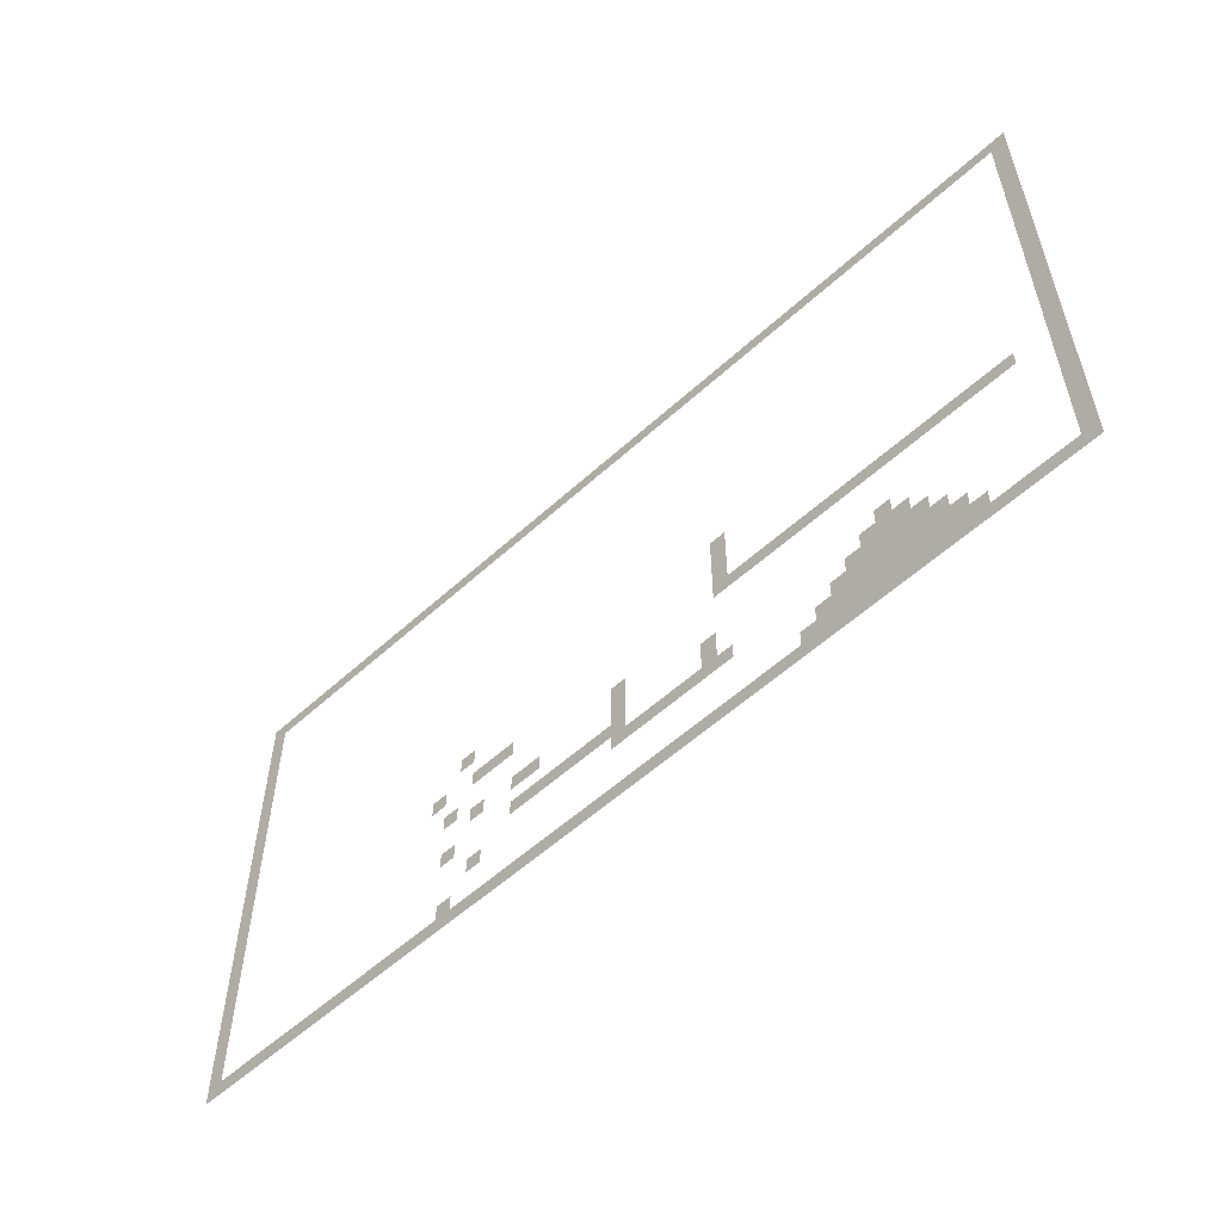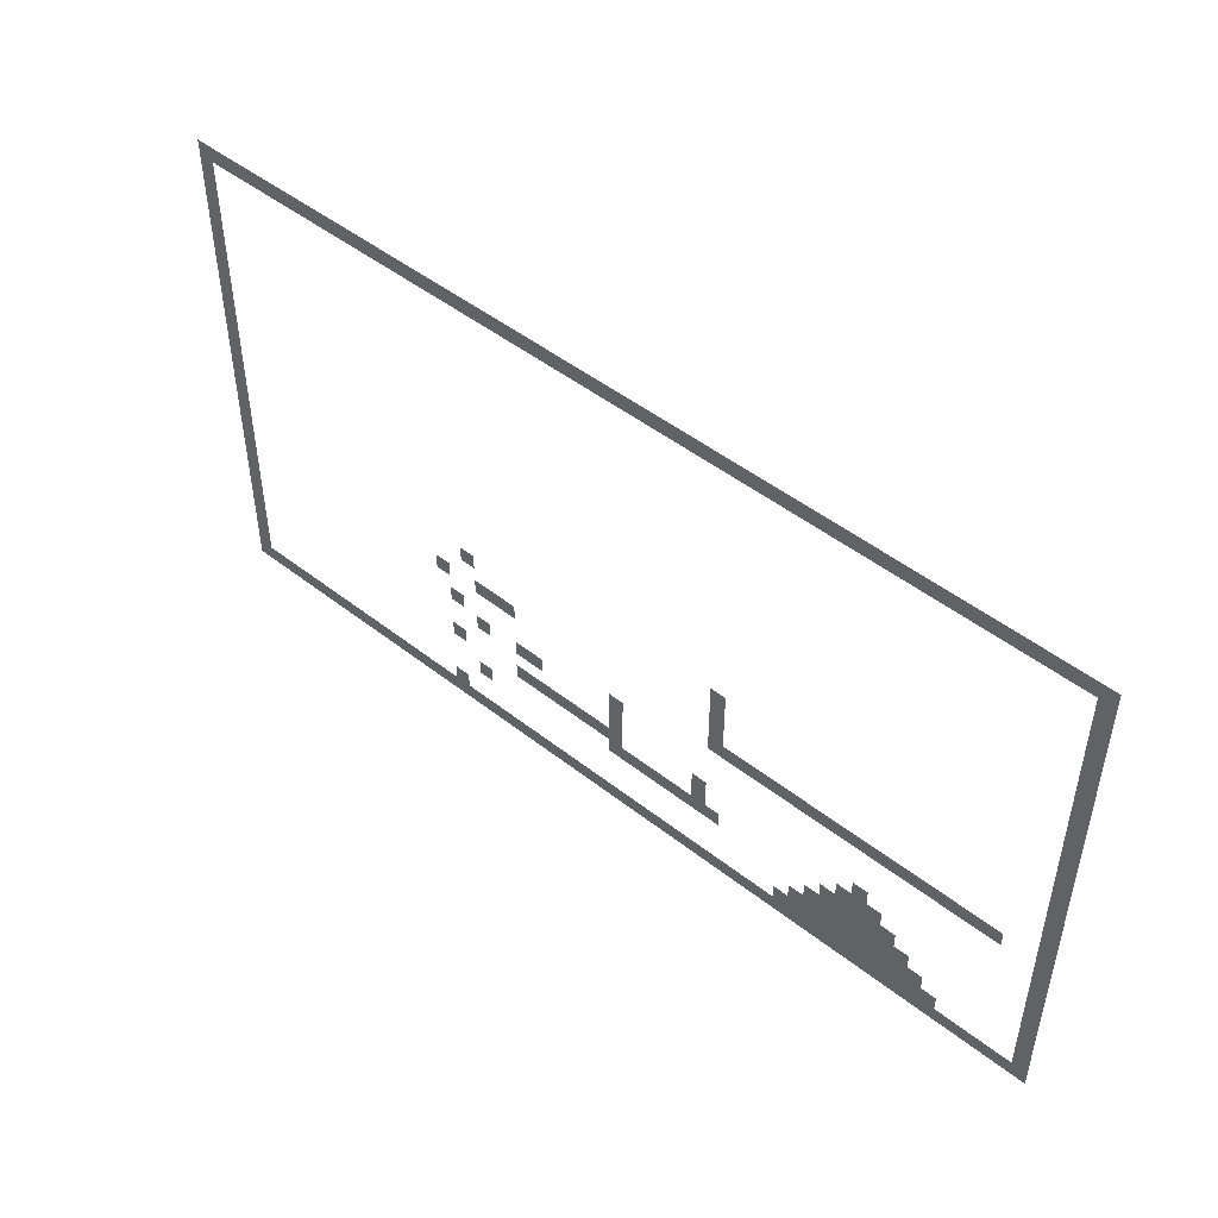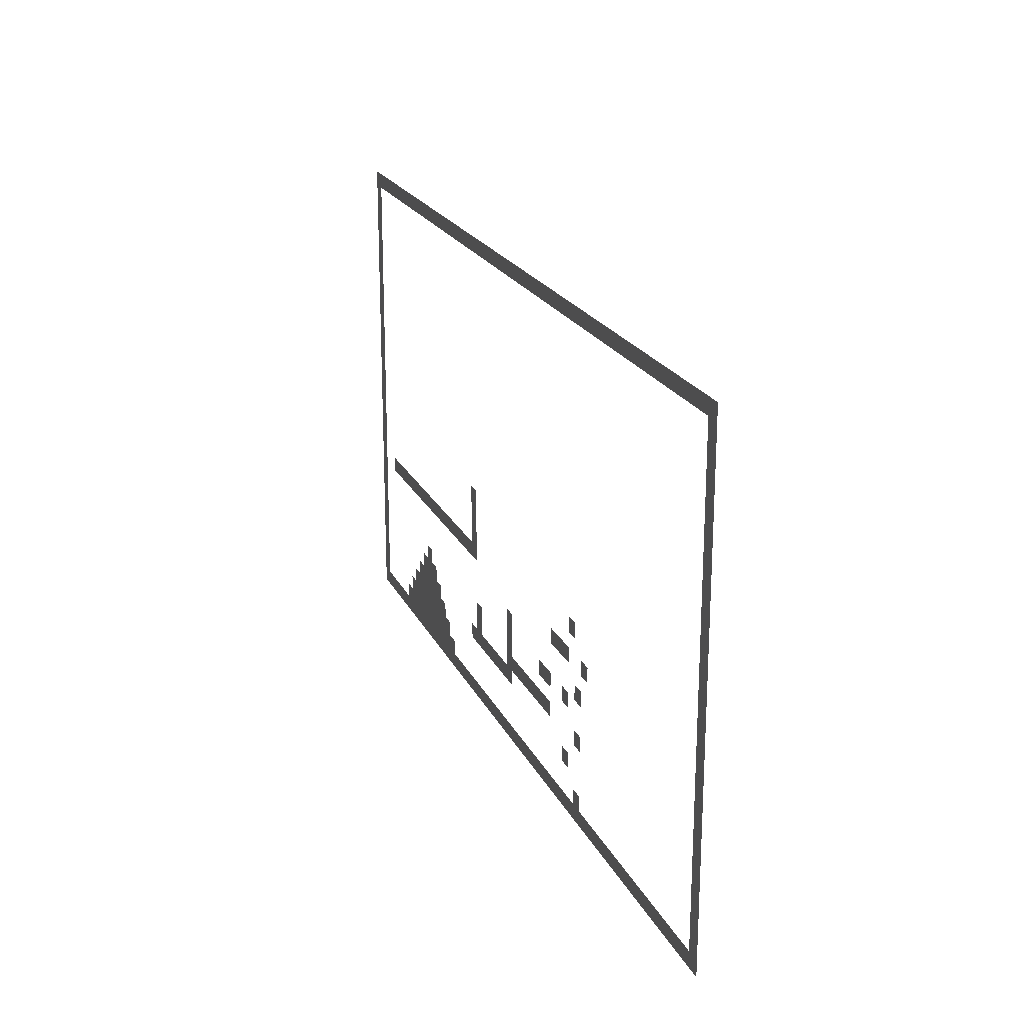
<metadata>
{"format":"obj","ext":"obj","renderer":"f3d","projection":"perspective","resolution":1024,"background":"white","views":[{"elev":-55.9,"azim":43.7,"up":"+Y"},{"elev":48.4,"azim":41.2,"up":"+Y"},{"elev":20.9,"azim":-109.7,"up":"+Y"}]}
</metadata>
<code>
v 0 -1 0
v -1 -1 0
v -1 0 0
v 0 0 0
v -2 -1 0
v -2 0 0
v -3 -1 0
v -3 0 0
v -4 -1 0
v -4 0 0
v -5 -1 0
v -5 0 0
v -6 -1 0
v -6 0 0
v -7 -1 0
v -7 0 0
v -8 -1 0
v -8 0 0
v -9 -1 0
v -9 0 0
v -10 -1 0
v -10 0 0
v -11 -1 0
v -11 0 0
v -12 -1 0
v -12 0 0
v -13 -1 0
v -13 0 0
v -14 -1 0
v -14 0 0
v -15 -1 0
v -15 0 0
v -16 -1 0
v -16 0 0
v -17 -1 0
v -17 0 0
v -18 -1 0
v -18 0 0
v -19 -1 0
v -19 0 0
v -20 -1 0
v -20 0 0
v -21 -1 0
v -21 0 0
v -22 -1 0
v -22 0 0
v -23 -1 0
v -23 0 0
v -24 -1 0
v -24 0 0
v -25 -1 0
v -25 0 0
v -26 -1 0
v -26 0 0
v -27 -1 0
v -27 0 0
v -28 -1 0
v -28 0 0
v -29 -1 0
v -29 0 0
v -30 -1 0
v -30 0 0
v -31 -1 0
v -31 0 0
v -32 -1 0
v -32 0 0
v -33 -1 0
v -33 0 0
v -34 -1 0
v -34 0 0
v -35 -1 0
v -35 0 0
v -36 -1 0
v -36 0 0
v -37 -1 0
v -37 0 0
v -38 -1 0
v -38 0 0
v -39 -1 0
v -39 0 0
v -40 -1 0
v -40 0 0
v -41 -1 0
v -41 0 0
v -42 -1 0
v -42 0 0
v -43 -1 0
v -43 0 0
v -44 -1 0
v -44 0 0
v -45 -1 0
v -45 0 0
v -46 -1 0
v -46 0 0
v -47 -1 0
v -47 0 0
v -48 -1 0
v -48 0 0
v -49 -1 0
v -49 0 0
v -50 -1 0
v -50 0 0
v -51 -1 0
v -51 0 0
v -52 -1 0
v -52 0 0
v -53 -1 0
v -53 0 0
v -54 -1 0
v -54 0 0
v -55 -1 0
v -55 0 0
v -56 -1 0
v -56 0 0
v -57 -1 0
v -57 0 0
v -58 -1 0
v -58 0 0
v 0 -2 0
v -1 -2 0
v -57 -2 0
v -58 -2 0
v 0 -3 0
v -1 -3 0
v -57 -3 0
v -58 -3 0
v 0 -4 0
v -1 -4 0
v -57 -4 0
v -58 -4 0
v 0 -5 0
v -1 -5 0
v -57 -5 0
v -58 -5 0
v 0 -6 0
v -1 -6 0
v -57 -6 0
v -58 -6 0
v 0 -7 0
v -1 -7 0
v -57 -7 0
v -58 -7 0
v 0 -8 0
v -1 -8 0
v -57 -8 0
v -58 -8 0
v 0 -9 0
v -1 -9 0
v -57 -9 0
v -58 -9 0
v 0 -10 0
v -1 -10 0
v -57 -10 0
v -58 -10 0
v 0 -11 0
v -1 -11 0
v -57 -11 0
v -58 -11 0
v 0 -12 0
v -1 -12 0
v -57 -12 0
v -58 -12 0
v 0 -13 0
v -1 -13 0
v -57 -13 0
v -58 -13 0
v 0 -14 0
v -1 -14 0
v -57 -14 0
v -58 -14 0
v 0 -15 0
v -1 -15 0
v -57 -15 0
v -58 -15 0
v 0 -16 0
v -1 -16 0
v -57 -16 0
v -58 -16 0
v 0 -17 0
v -1 -17 0
v -57 -17 0
v -58 -17 0
v 0 -18 0
v -1 -18 0
v -21 -18 0
v -22 -18 0
v -22 -17 0
v -21 -17 0
v -57 -18 0
v -58 -18 0
v 0 -19 0
v -1 -19 0
v -21 -19 0
v -22 -19 0
v -57 -19 0
v -58 -19 0
v 0 -20 0
v -1 -20 0
v -21 -20 0
v -22 -20 0
v -39 -20 0
v -40 -20 0
v -40 -19 0
v -39 -19 0
v -57 -20 0
v -58 -20 0
v 0 -21 0
v -1 -21 0
v -21 -21 0
v -22 -21 0
v -57 -21 0
v -58 -21 0
v 0 -22 0
v -1 -22 0
v -3 -22 0
v -4 -22 0
v -4 -21 0
v -3 -21 0
v -5 -22 0
v -5 -21 0
v -6 -22 0
v -6 -21 0
v -7 -22 0
v -7 -21 0
v -8 -22 0
v -8 -21 0
v -9 -22 0
v -9 -21 0
v -10 -22 0
v -10 -21 0
v -11 -22 0
v -11 -21 0
v -12 -22 0
v -12 -21 0
v -13 -22 0
v -13 -21 0
v -14 -22 0
v -14 -21 0
v -15 -22 0
v -15 -21 0
v -16 -22 0
v -16 -21 0
v -17 -22 0
v -17 -21 0
v -18 -22 0
v -18 -21 0
v -19 -22 0
v -19 -21 0
v -20 -22 0
v -20 -21 0
v -21 -22 0
v -22 -22 0
v -36 -22 0
v -37 -22 0
v -37 -21 0
v -36 -21 0
v -38 -22 0
v -38 -21 0
v -39 -22 0
v -39 -21 0
v -41 -22 0
v -42 -22 0
v -42 -21 0
v -41 -21 0
v -57 -22 0
v -58 -22 0
v 0 -23 0
v -1 -23 0
v -57 -23 0
v -58 -23 0
v 0 -24 0
v -1 -24 0
v -28 -24 0
v -29 -24 0
v -29 -23 0
v -28 -23 0
v -40 -24 0
v -41 -24 0
v -41 -23 0
v -40 -23 0
v -57 -24 0
v -58 -24 0
v 0 -25 0
v -1 -25 0
v -28 -25 0
v -29 -25 0
v -34 -25 0
v -35 -25 0
v -35 -24 0
v -34 -24 0
v -36 -25 0
v -36 -24 0
v -38 -25 0
v -39 -25 0
v -39 -24 0
v -38 -24 0
v -57 -25 0
v -58 -25 0
v 0 -26 0
v -1 -26 0
v -11 -26 0
v -12 -26 0
v -12 -25 0
v -11 -25 0
v -22 -26 0
v -23 -26 0
v -23 -25 0
v -22 -25 0
v -28 -26 0
v -29 -26 0
v -57 -26 0
v -58 -26 0
v 0 -27 0
v -1 -27 0
v -10 -27 0
v -11 -27 0
v -10 -26 0
v -12 -27 0
v -13 -27 0
v -13 -26 0
v -22 -27 0
v -23 -27 0
v -28 -27 0
v -29 -27 0
v -30 -27 0
v -30 -26 0
v -31 -27 0
v -31 -26 0
v -32 -27 0
v -32 -26 0
v -33 -27 0
v -33 -26 0
v -34 -27 0
v -34 -26 0
v -35 -27 0
v -35 -26 0
v -36 -27 0
v -36 -26 0
v -40 -27 0
v -41 -27 0
v -41 -26 0
v -40 -26 0
v -57 -27 0
v -58 -27 0
v 0 -28 0
v -1 -28 0
v -9 -28 0
v -10 -28 0
v -9 -27 0
v -11 -28 0
v -12 -28 0
v -13 -28 0
v -14 -28 0
v -14 -27 0
v -21 -28 0
v -22 -28 0
v -21 -27 0
v -23 -28 0
v -24 -28 0
v -24 -27 0
v -25 -28 0
v -25 -27 0
v -26 -28 0
v -26 -27 0
v -27 -28 0
v -27 -27 0
v -28 -28 0
v -29 -28 0
v -57 -28 0
v -58 -28 0
v 0 -29 0
v -1 -29 0
v -8 -29 0
v -9 -29 0
v -8 -28 0
v -10 -29 0
v -11 -29 0
v -12 -29 0
v -13 -29 0
v -14 -29 0
v -15 -29 0
v -15 -28 0
v -38 -29 0
v -39 -29 0
v -39 -28 0
v -38 -28 0
v -57 -29 0
v -58 -29 0
v 0 -30 0
v -1 -30 0
v -7 -30 0
v -8 -30 0
v -7 -29 0
v -9 -30 0
v -10 -30 0
v -11 -30 0
v -12 -30 0
v -13 -30 0
v -14 -30 0
v -15 -30 0
v -16 -30 0
v -16 -29 0
v -57 -30 0
v -58 -30 0
v 0 -31 0
v -1 -31 0
v -6 -31 0
v -7 -31 0
v -6 -30 0
v -8 -31 0
v -9 -31 0
v -10 -31 0
v -11 -31 0
v -12 -31 0
v -13 -31 0
v -14 -31 0
v -15 -31 0
v -16 -31 0
v -17 -31 0
v -17 -30 0
v -40 -31 0
v -41 -31 0
v -41 -30 0
v -40 -30 0
v -57 -31 0
v -58 -31 0
v 0 -32 0
v -1 -32 0
v -2 -32 0
v -2 -31 0
v -3 -32 0
v -3 -31 0
v -4 -32 0
v -4 -31 0
v -5 -32 0
v -5 -31 0
v -6 -32 0
v -7 -32 0
v -8 -32 0
v -9 -32 0
v -10 -32 0
v -11 -32 0
v -12 -32 0
v -13 -32 0
v -14 -32 0
v -15 -32 0
v -16 -32 0
v -17 -32 0
v -18 -32 0
v -18 -31 0
v -19 -32 0
v -19 -31 0
v -20 -32 0
v -20 -31 0
v -21 -32 0
v -21 -31 0
v -22 -32 0
v -22 -31 0
v -23 -32 0
v -23 -31 0
v -24 -32 0
v -24 -31 0
v -25 -32 0
v -25 -31 0
v -26 -32 0
v -26 -31 0
v -27 -32 0
v -27 -31 0
v -28 -32 0
v -28 -31 0
v -29 -32 0
v -29 -31 0
v -30 -32 0
v -30 -31 0
v -31 -32 0
v -31 -31 0
v -32 -32 0
v -32 -31 0
v -33 -32 0
v -33 -31 0
v -34 -32 0
v -34 -31 0
v -35 -32 0
v -35 -31 0
v -36 -32 0
v -36 -31 0
v -37 -32 0
v -37 -31 0
v -38 -32 0
v -38 -31 0
v -39 -32 0
v -39 -31 0
v -40 -32 0
v -41 -32 0
v -42 -32 0
v -42 -31 0
v -43 -32 0
v -43 -31 0
v -44 -32 0
v -44 -31 0
v -45 -32 0
v -45 -31 0
v -46 -32 0
v -46 -31 0
v -47 -32 0
v -47 -31 0
v -48 -32 0
v -48 -31 0
v -49 -32 0
v -49 -31 0
v -50 -32 0
v -50 -31 0
v -51 -32 0
v -51 -31 0
v -52 -32 0
v -52 -31 0
v -53 -32 0
v -53 -31 0
v -54 -32 0
v -54 -31 0
v -55 -32 0
v -55 -31 0
v -56 -32 0
v -56 -31 0
v -57 -32 0
v -58 -32 0
g mesh_[00]_[00]
f 1 2 3 4
f 2 5 6 3
f 5 7 8 6
f 7 9 10 8
f 9 11 12 10
f 11 13 14 12
f 13 15 16 14
f 15 17 18 16
f 17 19 20 18
f 19 21 22 20
f 21 23 24 22
f 23 25 26 24
f 25 27 28 26
f 27 29 30 28
f 29 31 32 30
f 31 33 34 32
f 33 35 36 34
f 35 37 38 36
f 37 39 40 38
f 39 41 42 40
f 41 43 44 42
f 43 45 46 44
f 45 47 48 46
f 47 49 50 48
f 49 51 52 50
f 51 53 54 52
f 53 55 56 54
f 55 57 58 56
f 57 59 60 58
f 59 61 62 60
f 61 63 64 62
f 63 65 66 64
f 65 67 68 66
f 67 69 70 68
f 69 71 72 70
f 71 73 74 72
f 73 75 76 74
f 75 77 78 76
f 77 79 80 78
f 79 81 82 80
f 81 83 84 82
f 83 85 86 84
f 85 87 88 86
f 87 89 90 88
f 89 91 92 90
f 91 93 94 92
f 93 95 96 94
f 95 97 98 96
f 97 99 100 98
f 99 101 102 100
f 101 103 104 102
f 103 105 106 104
f 105 107 108 106
f 107 109 110 108
f 109 111 112 110
f 111 113 114 112
f 113 115 116 114
f 115 117 118 116
f 119 120 2 1
f 121 122 117 115
f 123 124 120 119
f 125 126 122 121
f 127 128 124 123
f 129 130 126 125
f 131 132 128 127
f 133 134 130 129
f 135 136 132 131
f 137 138 134 133
f 139 140 136 135
f 141 142 138 137
f 143 144 140 139
f 145 146 142 141
f 147 148 144 143
f 149 150 146 145
f 151 152 148 147
f 153 154 150 149
f 155 156 152 151
f 157 158 154 153
f 159 160 156 155
f 161 162 158 157
f 163 164 160 159
f 165 166 162 161
f 167 168 164 163
f 169 170 166 165
f 171 172 168 167
f 173 174 170 169
f 175 176 172 171
f 177 178 174 173
f 179 180 176 175
f 181 182 178 177
f 183 184 180 179
f 185 186 187 188
f 189 190 182 181
f 191 192 184 183
f 193 194 186 185
f 195 196 190 189
f 197 198 192 191
f 199 200 194 193
f 201 202 203 204
f 205 206 196 195
f 207 208 198 197
f 209 210 200 199
f 211 212 206 205
f 213 214 208 207
f 215 216 217 218
f 216 219 220 217
f 219 221 222 220
f 221 223 224 222
f 223 225 226 224
f 225 227 228 226
f 227 229 230 228
f 229 231 232 230
f 231 233 234 232
f 233 235 236 234
f 235 237 238 236
f 237 239 240 238
f 239 241 242 240
f 241 243 244 242
f 243 245 246 244
f 245 247 248 246
f 247 249 250 248
f 249 251 209 250
f 251 252 210 209
f 253 254 255 256
f 254 257 258 255
f 257 259 260 258
f 261 262 263 264
f 265 266 212 211
f 267 268 214 213
f 269 270 266 265
f 271 272 268 267
f 273 274 275 276
f 277 278 279 280
f 281 282 270 269
f 283 284 272 271
f 285 286 274 273
f 287 288 289 290
f 288 291 292 289
f 293 294 295 296
f 297 298 282 281
f 299 300 284 283
f 301 302 303 304
f 305 306 307 308
f 309 310 286 285
f 311 312 298 297
f 313 314 300 299
f 315 316 301 317
f 316 318 302 301
f 318 319 320 302
f 321 322 306 305
f 323 324 310 309
f 324 325 326 310
f 325 327 328 326
f 327 329 330 328
f 329 331 332 330
f 331 333 334 332
f 333 335 336 334
f 335 337 338 336
f 339 340 341 342
f 343 344 312 311
f 345 346 314 313
f 347 348 315 349
f 348 350 316 315
f 350 351 318 316
f 351 352 319 318
f 352 353 354 319
f 355 356 321 357
f 356 358 322 321
f 358 359 360 322
f 359 361 362 360
f 361 363 364 362
f 363 365 366 364
f 365 367 323 366
f 367 368 324 323
f 369 370 344 343
f 371 372 346 345
f 373 374 347 375
f 374 376 348 347
f 376 377 350 348
f 377 378 351 350
f 378 379 352 351
f 379 380 353 352
f 380 381 382 353
f 383 384 385 386
f 387 388 370 369
f 389 390 372 371
f 391 392 373 393
f 392 394 374 373
f 394 395 376 374
f 395 396 377 376
f 396 397 378 377
f 397 398 379 378
f 398 399 380 379
f 399 400 381 380
f 400 401 402 381
f 403 404 388 387
f 405 406 390 389
f 407 408 391 409
f 408 410 392 391
f 410 411 394 392
f 411 412 395 394
f 412 413 396 395
f 413 414 397 396
f 414 415 398 397
f 415 416 399 398
f 416 417 400 399
f 417 418 401 400
f 418 419 420 401
f 421 422 423 424
f 425 426 404 403
f 427 428 406 405
f 428 429 430 406
f 429 431 432 430
f 431 433 434 432
f 433 435 436 434
f 435 437 407 436
f 437 438 408 407
f 438 439 410 408
f 439 440 411 410
f 440 441 412 411
f 441 442 413 412
f 442 443 414 413
f 443 444 415 414
f 444 445 416 415
f 445 446 417 416
f 446 447 418 417
f 447 448 419 418
f 448 449 450 419
f 449 451 452 450
f 451 453 454 452
f 453 455 456 454
f 455 457 458 456
f 457 459 460 458
f 459 461 462 460
f 461 463 464 462
f 463 465 466 464
f 465 467 468 466
f 467 469 470 468
f 469 471 472 470
f 471 473 474 472
f 473 475 476 474
f 475 477 478 476
f 477 479 480 478
f 479 481 482 480
f 481 483 484 482
f 483 485 486 484
f 485 487 488 486
f 487 489 490 488
f 489 491 492 490
f 491 493 421 492
f 493 494 422 421
f 494 495 496 422
f 495 497 498 496
f 497 499 500 498
f 499 501 502 500
f 501 503 504 502
f 503 505 506 504
f 505 507 508 506
f 507 509 510 508
f 509 511 512 510
f 511 513 514 512
f 513 515 516 514
f 515 517 518 516
f 517 519 520 518
f 519 521 522 520
f 521 523 524 522
f 523 525 425 524
f 525 526 426 425

</code>
